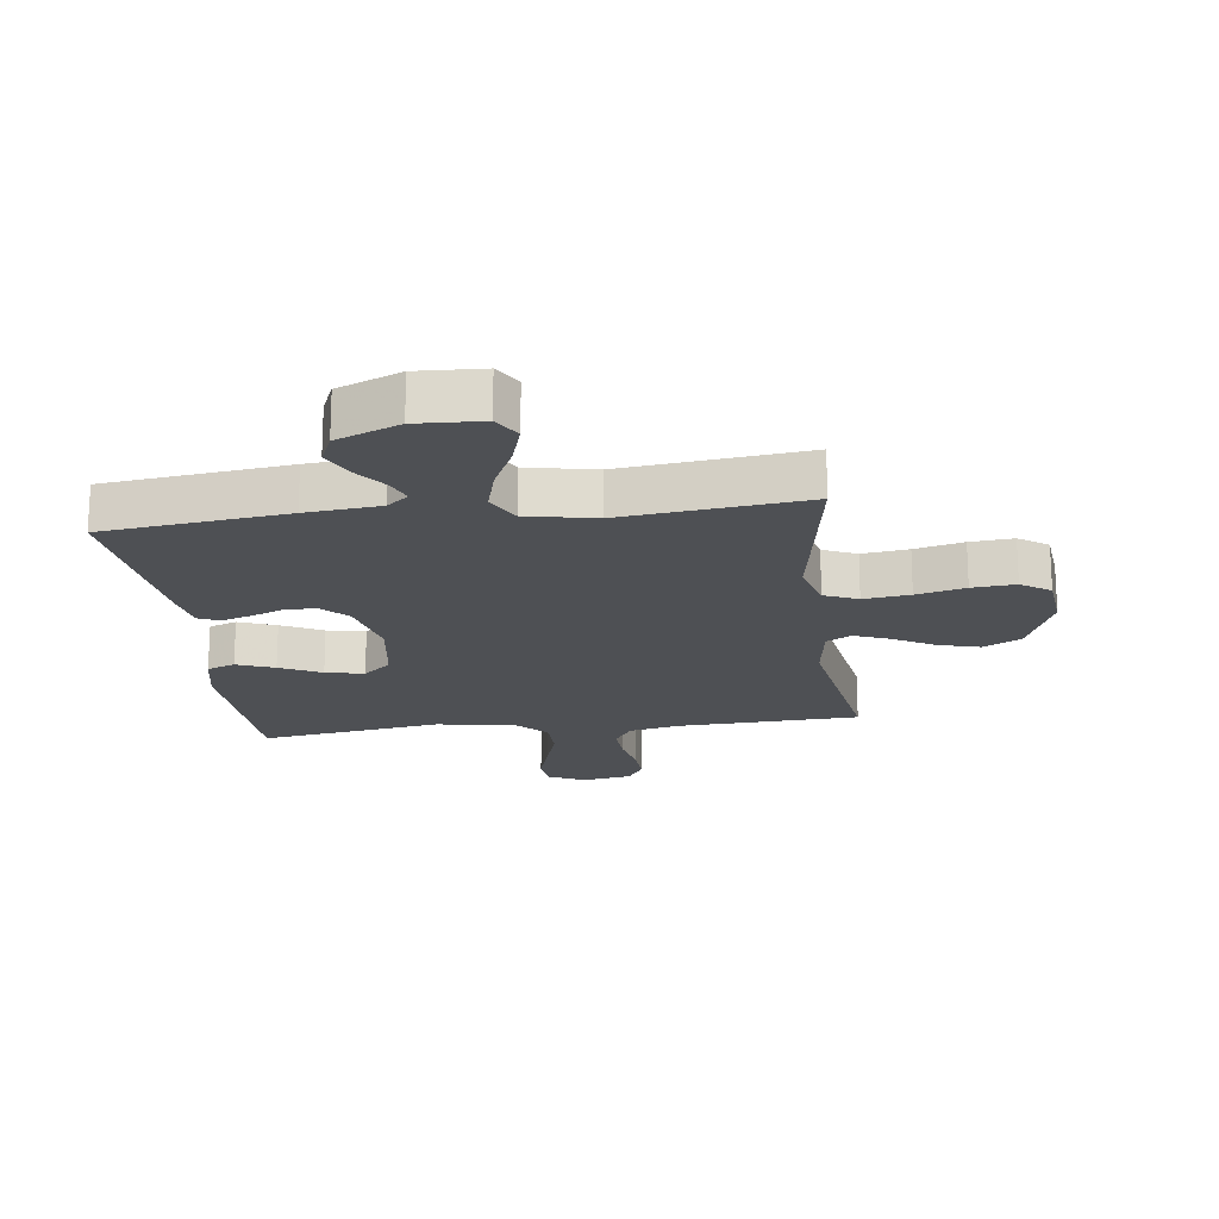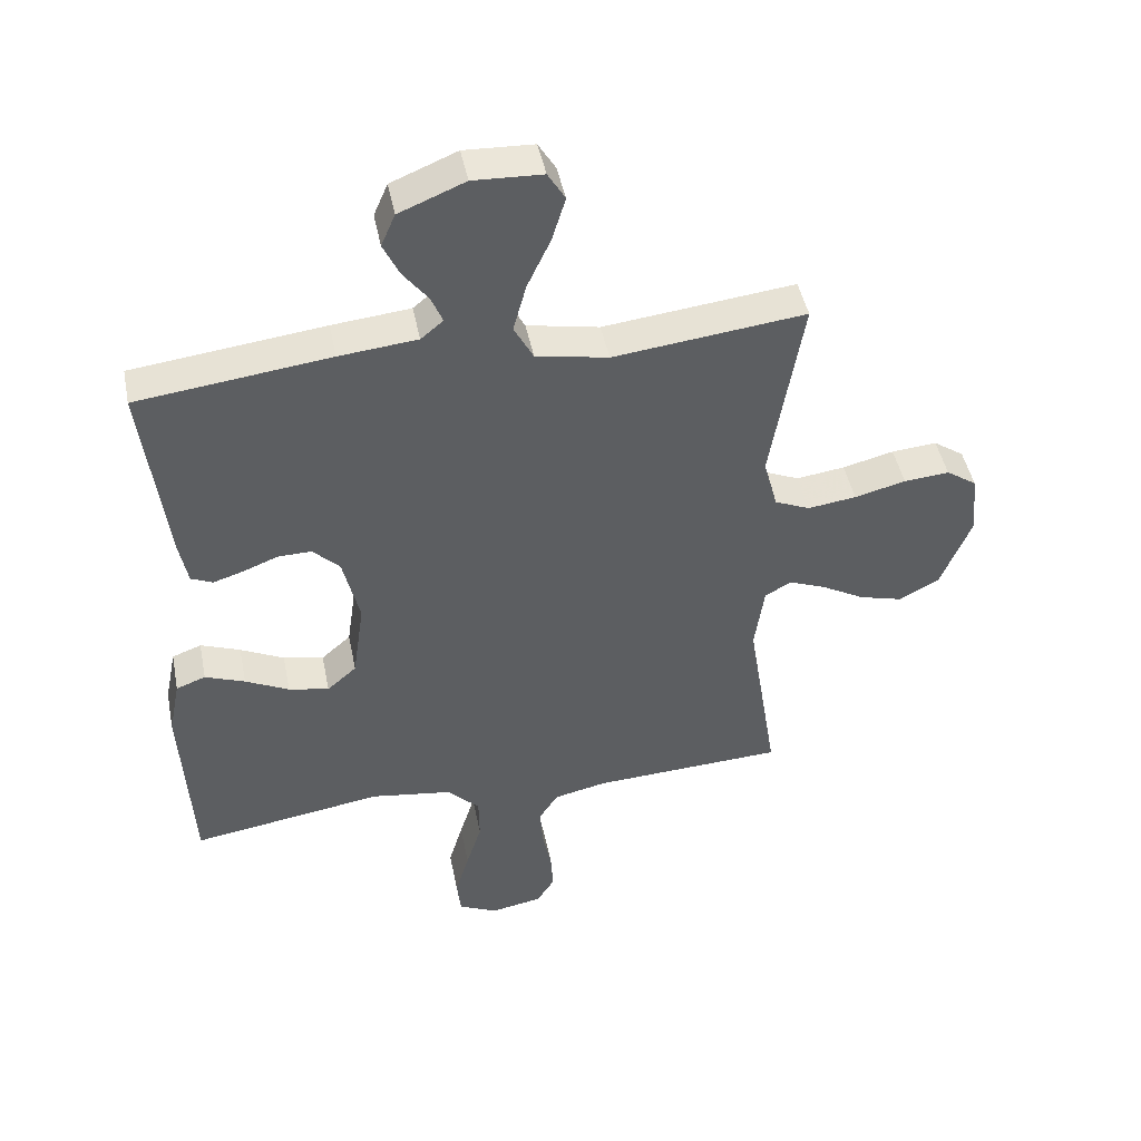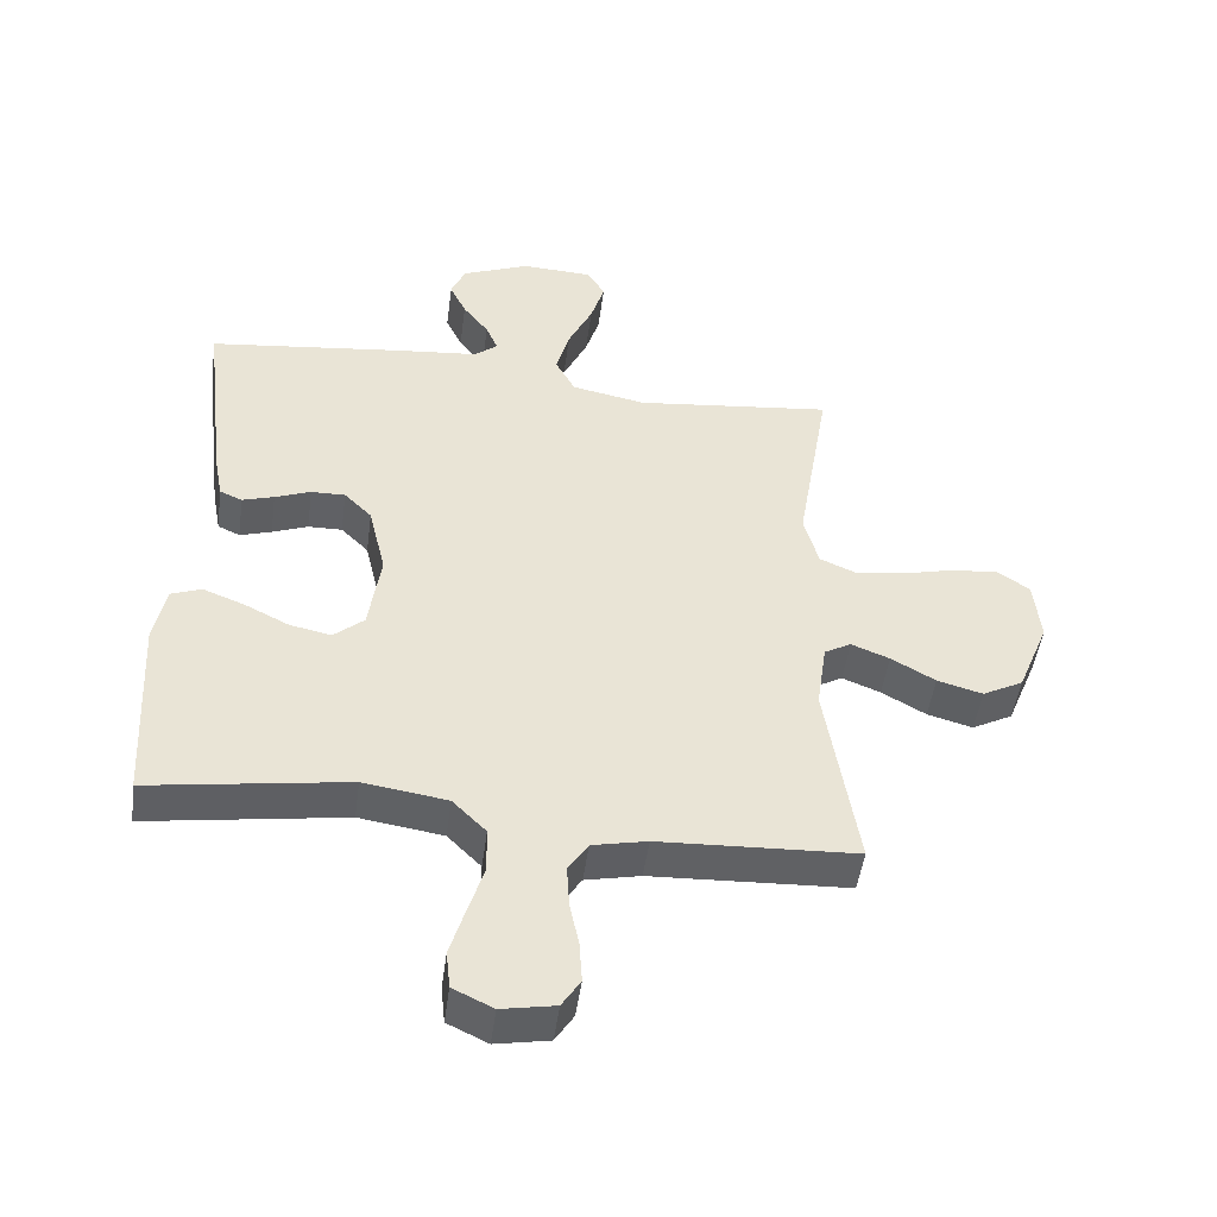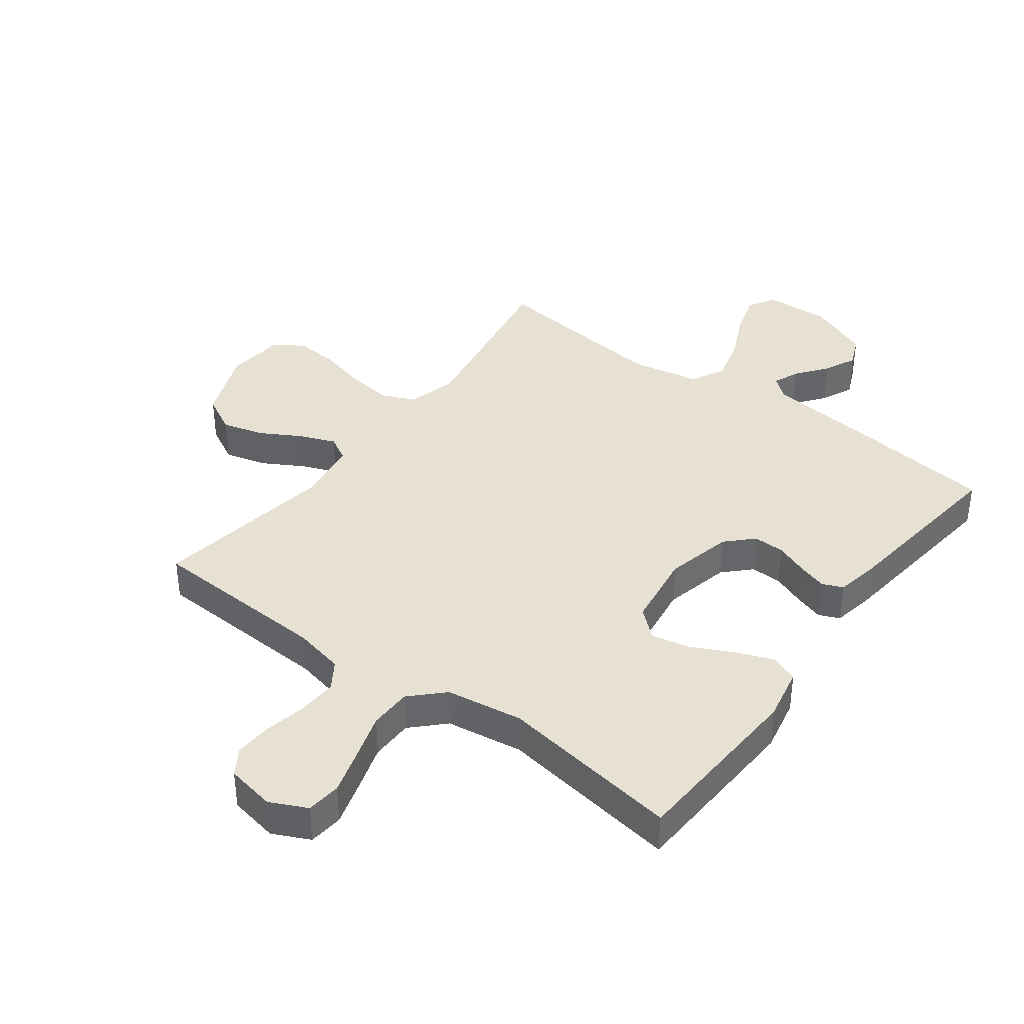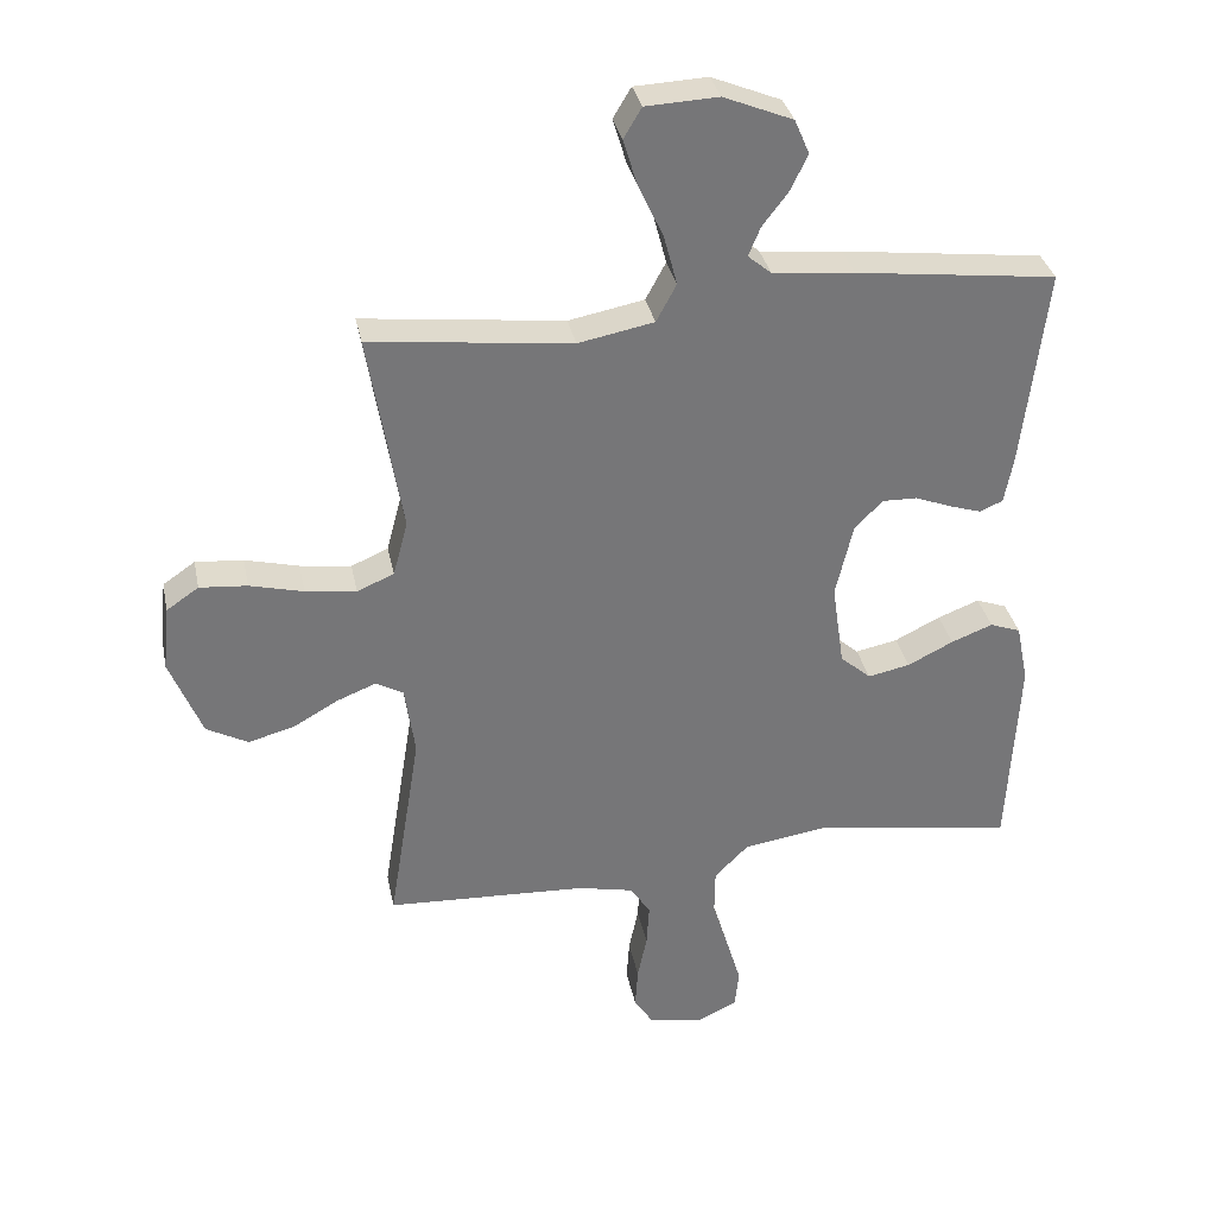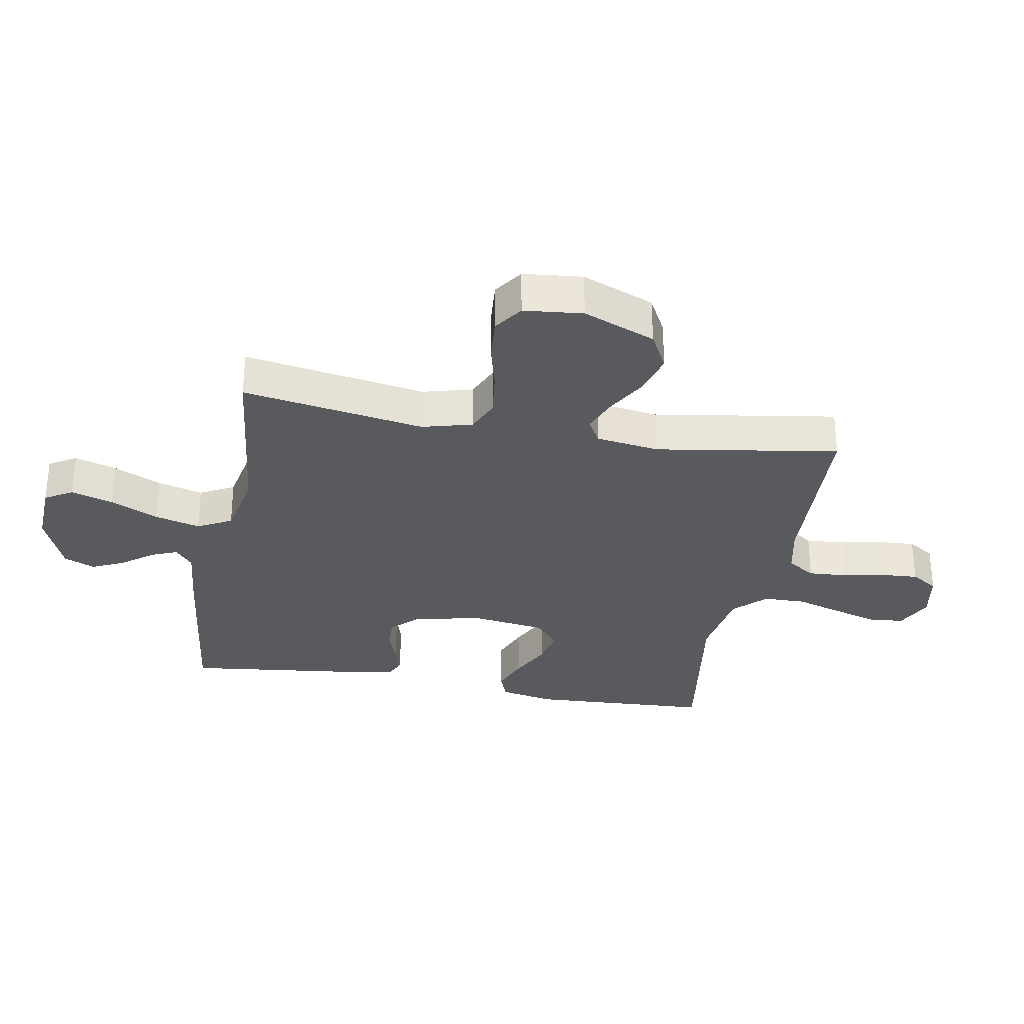
<metadata>
{"format":"obj","ext":"obj","renderer":"f3d","projection":"perspective","resolution":1024,"background":"white","views":[{"elev":-19.0,"azim":7.2,"up":"+Y"},{"elev":45.8,"azim":-11.3,"up":"+Z"},{"elev":-48.3,"azim":-7.7,"up":"+Z"},{"elev":38.8,"azim":-143.3,"up":"+Y"},{"elev":33.5,"azim":168.6,"up":"+Z"},{"elev":-30.8,"azim":79.7,"up":"+Y"}]}
</metadata>
<code>
v 0.5 0.07 -0.5
v 0.2 0.07 -0.514
v 0.117 0.07 -0.532
v 0.087 0.07 -0.578
v 0.091 0.07 -0.642
v 0.105 0.07 -0.71
v 0.109 0.07 -0.772
v 0.081 0.07 -0.816
v 0 0.07 -0.831
v -0.061 0.07 -0.802
v -0.067 0.07 -0.745
v -0.045 0.07 -0.671
v -0.021 0.07 -0.594
v -0.022 0.07 -0.524
v -0.073 0.07 -0.473
v -0.2 0.07 -0.454
v -0.5 0.07 -0.5
v -0.516 0.07 -0.2
v -0.498 0.07 -0.111
v -0.452 0.07 -0.094
v -0.39 0.07 -0.118
v -0.322 0.07 -0.152
v -0.259 0.07 -0.165
v -0.213 0.07 -0.125
v -0.195 0.07 0
v -0.221 0.07 0.111
v -0.263 0.07 0.153
v -0.315 0.07 0.152
v -0.369 0.07 0.131
v -0.417 0.07 0.116
v -0.451 0.07 0.131
v -0.464 0.07 0.2
v -0.5 0.07 0.5
v -0.2 0.07 0.536
v -0.078 0.07 0.548
v -0.043 0.07 0.577
v -0.061 0.07 0.62
v -0.1 0.07 0.671
v -0.125 0.07 0.724
v -0.103 0.07 0.775
v 0 0.07 0.817
v 0.108 0.07 0.812
v 0.135 0.07 0.767
v 0.114 0.07 0.698
v 0.077 0.07 0.619
v 0.057 0.07 0.544
v 0.087 0.07 0.488
v 0.2 0.07 0.466
v 0.5 0.07 0.5
v 0.45 0.07 0.2
v 0.472 0.07 0.118
v 0.527 0.07 0.094
v 0.603 0.07 0.104
v 0.683 0.07 0.124
v 0.754 0.07 0.13
v 0.802 0.07 0.097
v 0.812 0.07 0
v 0.764 0.07 -0.119
v 0.702 0.07 -0.152
v 0.633 0.07 -0.133
v 0.566 0.07 -0.095
v 0.508 0.07 -0.072
v 0.467 0.07 -0.095
v 0.452 0.07 -0.2
v 0.5 0 -0.5
v 0.2 0 -0.514
v 0.117 0 -0.532
v 0.087 0 -0.578
v 0.091 0 -0.642
v 0.105 0 -0.71
v 0.109 0 -0.772
v 0.081 0 -0.816
v 0 0 -0.831
v -0.061 0 -0.802
v -0.067 0 -0.745
v -0.045 0 -0.671
v -0.021 0 -0.594
v -0.022 0 -0.524
v -0.073 0 -0.473
v -0.2 0 -0.454
v -0.5 0 -0.5
v -0.516 0 -0.2
v -0.498 0 -0.111
v -0.452 0 -0.094
v -0.39 0 -0.118
v -0.322 0 -0.152
v -0.259 0 -0.165
v -0.213 0 -0.125
v -0.195 0 0
v -0.221 0 0.111
v -0.263 0 0.153
v -0.315 0 0.152
v -0.369 0 0.131
v -0.417 0 0.116
v -0.451 0 0.131
v -0.464 0 0.2
v -0.5 0 0.5
v -0.2 0 0.536
v -0.078 0 0.548
v -0.043 0 0.577
v -0.061 0 0.62
v -0.1 0 0.671
v -0.125 0 0.724
v -0.103 0 0.775
v 0 0 0.817
v 0.108 0 0.812
v 0.135 0 0.767
v 0.114 0 0.698
v 0.077 0 0.619
v 0.057 0 0.544
v 0.087 0 0.488
v 0.2 0 0.466
v 0.5 0 0.5
v 0.45 0 0.2
v 0.472 0 0.118
v 0.527 0 0.094
v 0.603 0 0.104
v 0.683 0 0.124
v 0.754 0 0.13
v 0.802 0 0.097
v 0.812 0 0
v 0.764 0 -0.119
v 0.702 0 -0.152
v 0.633 0 -0.133
v 0.566 0 -0.095
v 0.508 0 -0.072
v 0.467 0 -0.095
v 0.452 0 -0.2
f 58 59 60 61
f 58 61 62
f 57 58 62
f 56 57 62
f 53 54 55 56
f 52 53 56 62
f 51 52 62 63
f 48 49 50
f 47 48 50 51
f 42 43 44 45
f 42 45 46
f 41 42 46
f 40 41 46
f 37 38 39 40
f 36 37 40 46
f 35 36 46 47
f 28 29 30 31
f 28 31 32 33
f 19 20 21 22
f 17 18 19 22
f 16 17 22 23
f 15 16 23 24
f 10 11 12 13
f 8 9 10 13
f 8 13 14
f 5 6 7 8
f 4 5 8 14
f 3 4 14 15
f 64 1 2
f 27 28 33 34
f 26 27 34 35
f 25 26 35 47
f 47 51 63 64
f 24 25 47 64
f 15 24 64
f 2 3 15 64
f 125 124 123 122
f 126 125 122
f 126 122 121
f 126 121 120
f 120 119 118 117
f 126 120 117 116
f 127 126 116 115
f 114 113 112
f 115 114 112 111
f 109 108 107 106
f 110 109 106
f 110 106 105
f 110 105 104
f 104 103 102 101
f 110 104 101 100
f 111 110 100 99
f 95 94 93 92
f 97 96 95 92
f 86 85 84 83
f 86 83 82 81
f 87 86 81 80
f 88 87 80 79
f 77 76 75 74
f 77 74 73 72
f 78 77 72
f 72 71 70 69
f 78 72 69 68
f 79 78 68 67
f 66 65 128
f 98 97 92 91
f 99 98 91 90
f 111 99 90 89
f 128 127 115 111
f 128 111 89 88
f 128 88 79
f 128 79 67 66
f 1 65 66 2
f 2 66 67 3
f 3 67 68 4
f 4 68 69 5
f 5 69 70 6
f 6 70 71 7
f 7 71 72 8
f 8 72 73 9
f 9 73 74 10
f 10 74 75 11
f 11 75 76 12
f 12 76 77 13
f 13 77 78 14
f 14 78 79 15
f 15 79 80 16
f 16 80 81 17
f 17 81 82 18
f 18 82 83 19
f 19 83 84 20
f 20 84 85 21
f 21 85 86 22
f 22 86 87 23
f 23 87 88 24
f 24 88 89 25
f 25 89 90 26
f 26 90 91 27
f 27 91 92 28
f 28 92 93 29
f 29 93 94 30
f 30 94 95 31
f 31 95 96 32
f 32 96 97 33
f 33 97 98 34
f 34 98 99 35
f 35 99 100 36
f 36 100 101 37
f 37 101 102 38
f 38 102 103 39
f 39 103 104 40
f 40 104 105 41
f 41 105 106 42
f 42 106 107 43
f 43 107 108 44
f 44 108 109 45
f 45 109 110 46
f 46 110 111 47
f 47 111 112 48
f 48 112 113 49
f 49 113 114 50
f 50 114 115 51
f 51 115 116 52
f 52 116 117 53
f 53 117 118 54
f 54 118 119 55
f 55 119 120 56
f 56 120 121 57
f 57 121 122 58
f 58 122 123 59
f 59 123 124 60
f 60 124 125 61
f 61 125 126 62
f 62 126 127 63
f 63 127 128 64
f 64 128 65 1

</code>
